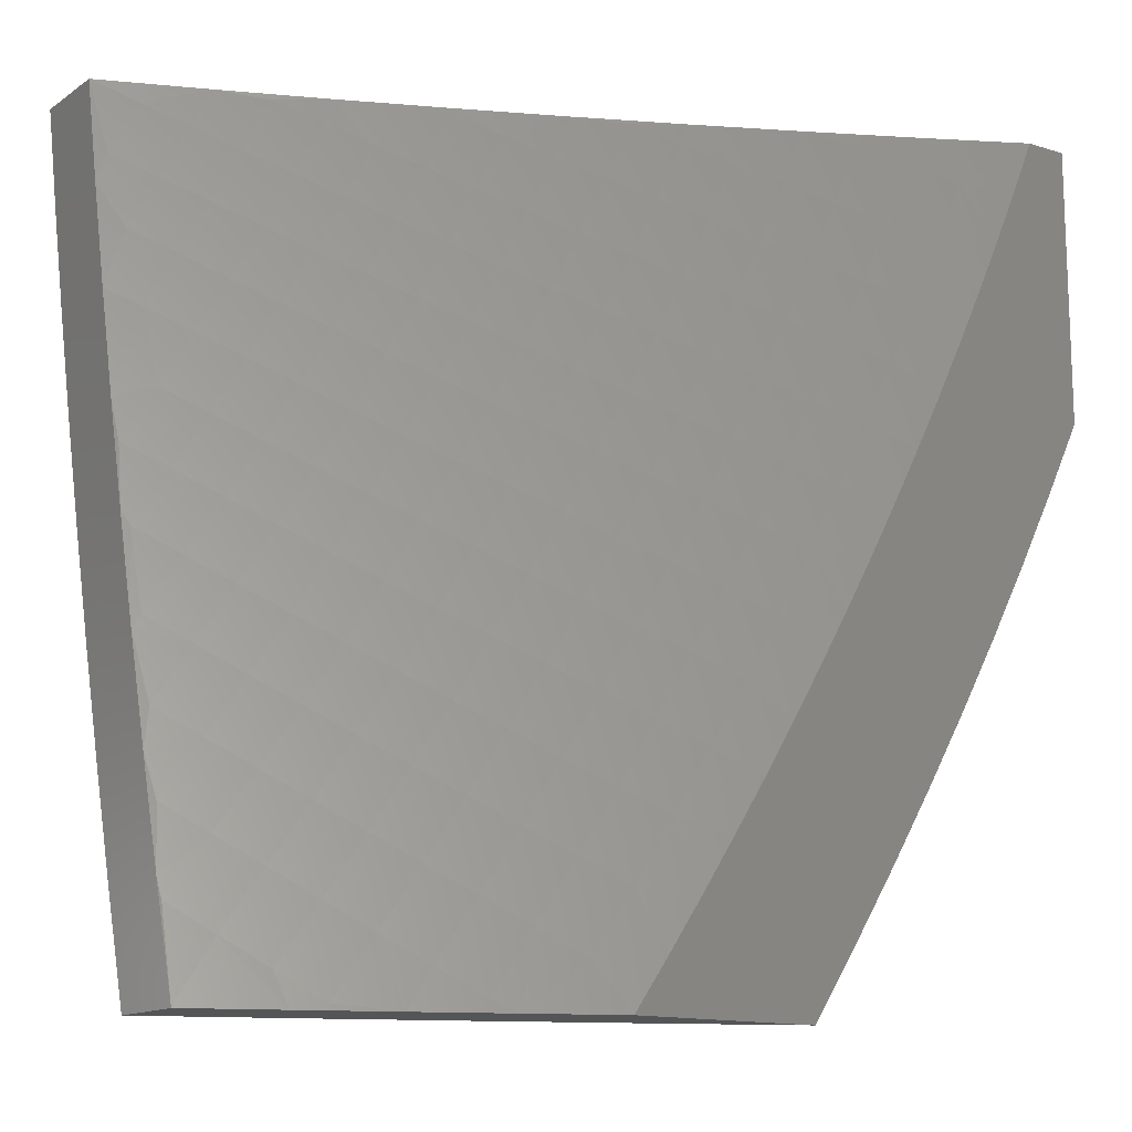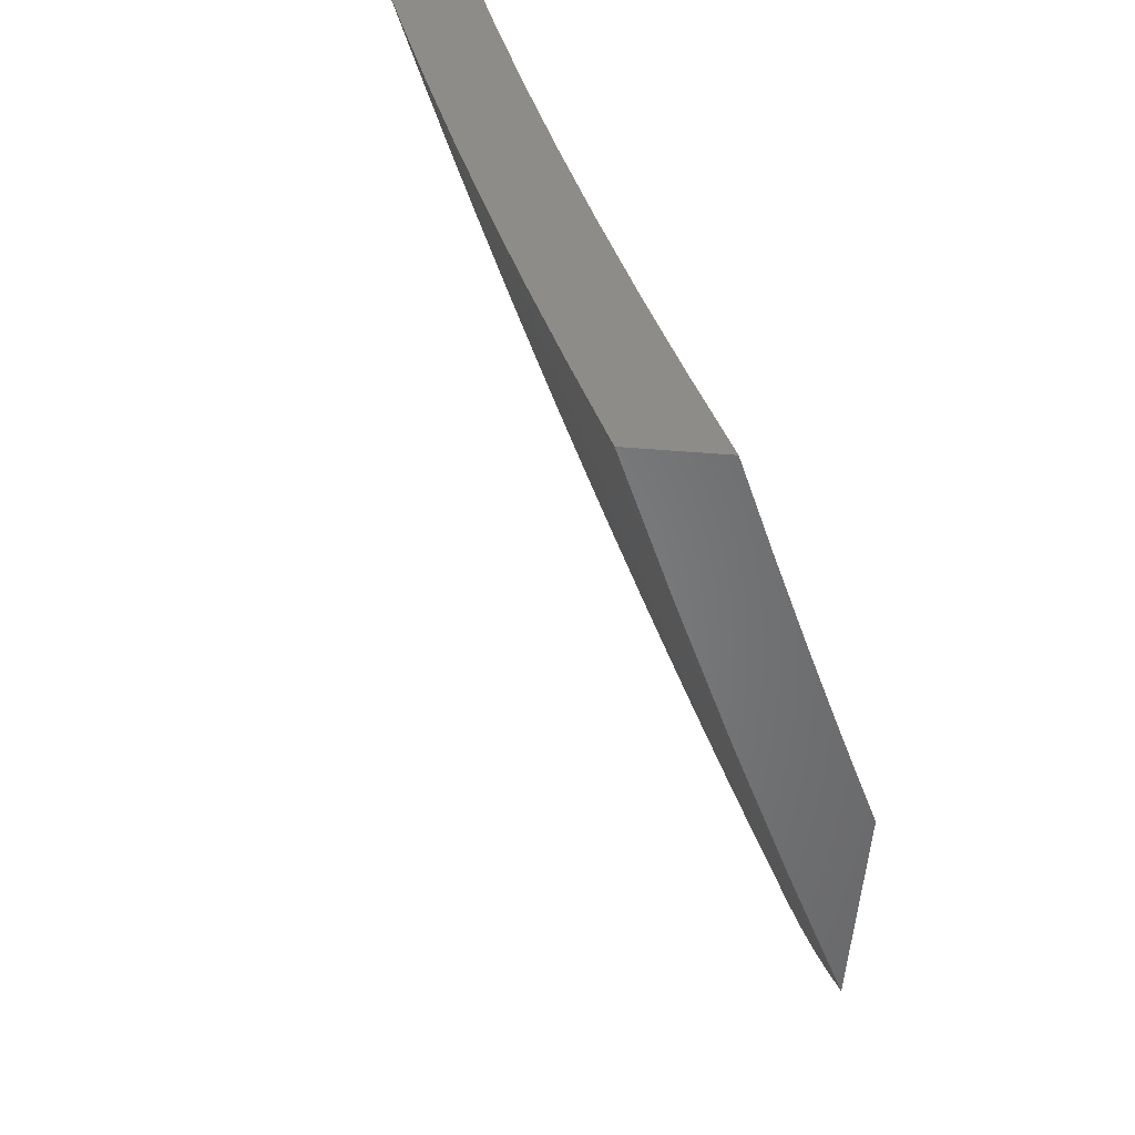
<metadata>
{"format":"stl","ext":"stl","renderer":"f3d","projection":"perspective","resolution":1024,"background":"white","views":[{"elev":-13.9,"azim":145.3,"up":"+Y"},{"elev":-53.1,"azim":85.2,"up":"+Y"}]}
</metadata>
<code>
# stl→obj: 381 verts, 758 faces
v -4.293 -3 10.04
v -4.39 -3 10
v -4.363 -2.947 10.03
v -4.431 -2.941 10
v -4.412 -2.876 10.03
v -4.471 -2.882 10
v -4.46 -2.804 10.03
v -4.511 -2.822 10
v -4.507 -2.731 10.03
v -4.55 -2.762 10
v -4.588 -2.701 10
v -4.552 -2.658 10.03
v -4.625 -2.64 10
v -4.597 -2.585 10.03
v -4.662 -2.578 10
v -4.639 -2.511 10.03
v -4.697 -2.515 10
v -4.681 -2.436 10.03
v -4.732 -2.453 10
v -4.721 -2.361 10.03
v -4.766 -2.389 10
v -4.799 -2.325 10
v -4.76 -2.286 10.03
v -4.831 -2.261 10
v -4.797 -2.21 10.03
v -4.862 -2.196 10
v -4.833 -2.134 10.03
v -4.892 -2.131 10
v -4.868 -2.057 10.03
v -4.922 -2.066 10
v -4.95 -2 10
v -4.834 -2 10.06
v -4.819 -2.036 10.06
v -4.784 -2.112 10.06
v -4.749 -2.188 10.06
v -4.712 -2.263 10.06
v -4.673 -2.337 10.06
v -4.626 -2.314 10.09
v -4.587 -2.387 10.09
v -4.539 -2.363 10.12
v -4.546 -2.46 10.09
v -4.499 -2.435 10.12
v -4.504 -2.533 10.09
v -4.458 -2.507 10.12
v -4.461 -2.605 10.09
v -4.415 -2.578 10.12
v -4.416 -2.676 10.09
v -4.371 -2.649 10.12
v -4.37 -2.747 10.09
v -4.325 -2.719 10.12
v -4.323 -2.818 10.09
v -4.279 -2.789 10.12
v -4.275 -2.887 10.09
v -4.231 -2.858 10.12
v -4.225 -2.956 10.09
v -4.182 -2.926 10.12
v -4.196 -3 10.09
v -4.132 -2.993 10.12
v -4.098 -3 10.13
v -4.089 -2.962 10.15
v -4.045 -2.931 10.18
v -4.095 -2.865 10.18
v -4.051 -2.834 10.2
v -4.098 -2.768 10.2
v -4.054 -2.738 10.23
v -4.1 -2.672 10.23
v -4.055 -2.643 10.26
v -4.099 -2.577 10.26
v -4.054 -2.548 10.29
v -4.096 -2.482 10.29
v -4.05 -2.454 10.31
v -4.091 -2.389 10.31
v -4.044 -2.362 10.34
v -4.083 -2.296 10.34
v -4.036 -2.27 10.37
v -4.074 -2.205 10.37
v -4 -2.253 10.39
v -4.026 -2.179 10.39
v -4 -2.126 10.41
v -4.062 -2.114 10.39
v -4.014 -2.089 10.42
v -4.097 -2.049 10.39
v -4.049 -2.024 10.42
v -4.121 -2 10.39
v -4 -2 10.44
v -4.77 -2.016 10.09
v -4.717 -2 10.12
v -4.736 -2.091 10.09
v -4.687 -2.069 10.12
v -4.7 -2.165 10.09
v -4.652 -2.143 10.12
v -4.664 -2.24 10.09
v -4.616 -2.217 10.12
v -4.578 -2.29 10.12
v -4.531 -2.266 10.15
v -4.492 -2.338 10.15
v -4.445 -2.313 10.18
v -4.452 -2.41 10.15
v -4.405 -2.384 10.18
v -4.411 -2.481 10.15
v -4.365 -2.455 10.18
v -4.369 -2.551 10.15
v -4.323 -2.524 10.18
v -4.325 -2.621 10.15
v -4.28 -2.594 10.18
v -4.28 -2.691 10.15
v -4.235 -2.662 10.18
v -4.234 -2.76 10.15
v -4.19 -2.73 10.18
v -4.187 -2.828 10.15
v -4.143 -2.798 10.18
v -4.138 -2.895 10.15
v -4.638 -2.048 10.15
v -4.599 -2 10.18
v -4.589 -2.026 10.18
v -4.54 -2.004 10.2
v -4.555 -2.098 10.18
v -4.506 -2.076 10.2
v -4.519 -2.17 10.18
v -4.471 -2.147 10.2
v -4.435 -2.218 10.2
v -4.387 -2.194 10.23
v -4.349 -2.264 10.23
v -4.302 -2.239 10.26
v -4.311 -2.333 10.23
v -4.264 -2.308 10.26
v -4.271 -2.402 10.23
v -4.224 -2.376 10.26
v -4.23 -2.47 10.23
v -4.184 -2.443 10.26
v -4.188 -2.538 10.23
v -4.142 -2.51 10.26
v -4.145 -2.605 10.23
v -4.48 -2 10.23
v -4.361 -2 10.29
v -4.409 -2.031 10.26
v -4.457 -2.053 10.23
v -4.241 -2 10.34
v -4.277 -2.054 10.31
v -4.36 -2.008 10.29
v -4.374 -2.101 10.26
v -4.423 -2.124 10.23
v -4.339 -2.17 10.26
v -4.179 -2.007 10.37
v -4.228 -2.031 10.34
v -4.194 -2.097 10.34
v -4.242 -2.121 10.31
v -4.158 -2.164 10.34
v -4.206 -2.189 10.31
v -4.169 -2.256 10.31
v -4.216 -2.282 10.29
v -4.177 -2.349 10.29
v -4 -2.378 10.35
v -4.004 -2.427 10.34
v -4 -2.504 10.32
v -4.008 -2.52 10.31
v -4.01 -2.613 10.29
v -4 -2.628 10.29
v -4.01 -2.708 10.26
v -4 -2.753 10.25
v -4.007 -2.803 10.23
v -4 -2.877 10.21
v -4.002 -2.899 10.2
v -4 -3 10.17
v -4.269 -2.987 10.06
v -4.319 -2.917 10.06
v -4.368 -2.847 10.06
v -4.415 -2.776 10.06
v -4.462 -2.704 10.06
v -4.507 -2.632 10.06
v -4.55 -2.559 10.06
v -4.593 -2.486 10.06
v -4.634 -2.412 10.06
v -4.145 -2.701 10.2
v -4.19 -2.634 10.2
v -4.234 -2.566 10.2
v -4.277 -2.497 10.2
v -4.318 -2.428 10.2
v -4.358 -2.359 10.2
v -4.397 -2.289 10.2
v -4.483 -2.242 10.18
v -4.568 -2.194 10.15
v -4.603 -2.121 10.15
v -4.137 -2.416 10.29
v -4.13 -2.323 10.31
v -4.121 -2.231 10.34
v -4.11 -2.139 10.37
v -4.146 -2.073 10.37
v -4.254 -2.214 10.29
v -4.291 -2.146 10.29
v -4.326 -2.077 10.29
v -4.956 -2.41 10
v -4.918 -2.346 10.04
v -5 -2.322 10
v -4.956 -2.266 10.04
v -5 -2.242 10.02
v -4.994 -2.186 10.04
v -5 -2.162 10.04
v -4.935 -2.161 10.07
v -4.971 -2.081 10.07
v -4.876 -2.135 10.11
v -4.912 -2.057 10.11
v -4.818 -2.109 10.15
v -4.852 -2.032 10.15
v -4.759 -2.083 10.18
v -4.793 -2.007 10.18
v -4.754 -2 10.2
v -4.878 -2 10.14
v -4.877 -2.425 10.04
v -4.911 -2.497 10
v -4.836 -2.503 10.04
v -4.864 -2.583 10
v -4.792 -2.581 10.04
v -4.816 -2.669 10
v -4.748 -2.659 10.04
v -4.766 -2.753 10
v -4.702 -2.736 10.04
v -4.715 -2.836 10
v -4.654 -2.812 10.04
v -4.662 -2.919 10
v -4.606 -2.888 10.04
v -4.607 -3 10
v -4.556 -2.963 10.04
v -4.457 -3 10.07
v -4.502 -2.928 10.07
v -4.398 -2.966 10.11
v -4.448 -2.893 10.11
v -4.345 -2.93 10.15
v -4.395 -2.859 10.15
v -4.292 -2.894 10.18
v -4.341 -2.824 10.18
v -4.238 -2.858 10.22
v -4.287 -2.788 10.22
v -4.185 -2.822 10.25
v -4.233 -2.753 10.25
v -4.131 -2.786 10.29
v -4.179 -2.718 10.29
v -4.078 -2.75 10.32
v -4.124 -2.683 10.32
v -4.024 -2.714 10.35
v -4.07 -2.647 10.35
v -4 -2.628 10.39
v -4.015 -2.612 10.39
v -4.004 -2.511 10.42
v -4.059 -2.545 10.39
v -4.102 -2.479 10.39
v -4.158 -2.512 10.35
v -4.2 -2.444 10.35
v -4.257 -2.477 10.32
v -4.298 -2.407 10.32
v -4.355 -2.439 10.29
v -4.396 -2.368 10.29
v -4.453 -2.398 10.25
v -4.493 -2.326 10.25
v -4.55 -2.356 10.22
v -4.59 -2.282 10.22
v -4.648 -2.31 10.18
v -4.686 -2.235 10.18
v -4.744 -2.263 10.15
v -4.782 -2.186 10.15
v -4.84 -2.213 10.11
v -4.306 -3 10.14
v -4.241 -2.965 10.18
v -4.153 -3 10.21
v -4.189 -2.928 10.22
v -4.138 -2.996 10.22
v -4.085 -2.958 10.25
v -4 -3 10.27
v -4.033 -2.92 10.29
v -4 -2.877 10.31
v -4.083 -2.854 10.29
v -4.03 -2.817 10.32
v -4 -2.753 10.35
v -4 -2.504 10.42
v -4.046 -2.445 10.42
v -4.144 -2.411 10.39
v -4.242 -2.375 10.35
v -4.339 -2.337 10.32
v -4.435 -2.296 10.29
v -4.532 -2.253 10.25
v -4.628 -2.207 10.22
v -4.723 -2.159 10.18
v -4 -2.378 10.45
v -4.088 -2.378 10.42
v -4.185 -2.343 10.39
v -4.281 -2.306 10.35
v -4.378 -2.266 10.32
v -4.474 -2.224 10.29
v -4.569 -2.179 10.25
v -4.664 -2.133 10.22
v -4.031 -2.346 10.45
v -4 -2.253 10.48
v -4.07 -2.28 10.45
v -4.013 -2.247 10.48
v -4.109 -2.213 10.45
v -4.051 -2.182 10.48
v -4.146 -2.146 10.45
v -4.087 -2.116 10.48
v -4.181 -2.079 10.45
v -4.123 -2.05 10.48
v -4.216 -2.011 10.45
v -4.128 -2 10.49
v -4.254 -2 10.44
v -4 -2.126 10.51
v -4.029 -2.086 10.51
v -4.064 -2.02 10.51
v -4 -2 10.54
v -4.275 -2.039 10.42
v -4.381 -2 10.38
v -4.334 -2.067 10.39
v -4.393 -2.095 10.35
v -4.299 -2.137 10.39
v -4.357 -2.166 10.35
v -4.262 -2.206 10.39
v -4.32 -2.236 10.35
v -4.224 -2.275 10.39
v -4.428 -2.025 10.35
v -4.506 -2 10.32
v -4.487 -2.052 10.32
v -4.546 -2.079 10.29
v -4.452 -2.124 10.32
v -4.511 -2.152 10.29
v -4.416 -2.195 10.32
v -4.581 -2.005 10.29
v -4.631 -2 10.26
v -4.64 -2.031 10.25
v -4.699 -2.057 10.22
v -5 -2 10.08
v -5 -2.081 10.06
v -4.86 -2.318 10.07
v -4.898 -2.24 10.07
v -4.802 -2.291 10.11
v -4.82 -2.396 10.07
v -4.779 -2.474 10.07
v -4.736 -2.551 10.07
v -4.692 -2.628 10.07
v -4.647 -2.704 10.07
v -4.6 -2.779 10.07
v -4.552 -2.854 10.07
v -4.705 -2.339 10.15
v -4.608 -2.385 10.18
v -4.51 -2.429 10.22
v -4.412 -2.471 10.25
v -4.313 -2.509 10.29
v -4.214 -2.546 10.32
v -4.115 -2.58 10.35
v -4.763 -2.368 10.11
v -4.722 -2.444 10.11
v -4.68 -2.521 10.11
v -4.636 -2.596 10.11
v -4.591 -2.672 10.11
v -4.545 -2.746 10.11
v -4.497 -2.82 10.11
v -4.605 -2.106 10.25
v -4.24 -2.108 10.42
v -4.204 -2.176 10.42
v -4.166 -2.244 10.42
v -4.128 -2.312 10.42
v -4.665 -2.415 10.15
v -4.567 -2.46 10.18
v -4.468 -2.502 10.22
v -4.369 -2.542 10.25
v -4.269 -2.58 10.29
v -4.17 -2.615 10.32
v -4.623 -2.49 10.15
v -4.58 -2.565 10.15
v -4.536 -2.639 10.15
v -4.49 -2.713 10.15
v -4.443 -2.786 10.15
v -4.524 -2.534 10.18
v -4.425 -2.575 10.22
v -4.325 -2.613 10.25
v -4.225 -2.649 10.29
v -4.48 -2.607 10.18
v -4.435 -2.68 10.18
v -4.389 -2.752 10.18
v -4.38 -2.646 10.22
v -4.279 -2.683 10.25
v -4.334 -2.718 10.22
v -4.136 -2.891 10.25
v -5 -2 10
f 1 2 3
f 3 2 4
f 3 4 5
f 5 4 6
f 5 6 7
f 7 6 8
f 7 8 9
f 9 8 10
f 9 10 11
f 9 11 12
f 12 11 13
f 12 13 14
f 14 13 15
f 14 15 16
f 16 15 17
f 16 17 18
f 18 17 19
f 18 19 20
f 20 19 21
f 20 21 22
f 20 22 23
f 23 22 24
f 23 24 25
f 25 24 26
f 25 26 27
f 27 26 28
f 27 28 29
f 29 28 30
f 29 30 31
f 31 32 29
f 29 32 33
f 29 33 27
f 27 33 34
f 27 34 25
f 25 34 35
f 25 35 23
f 23 35 36
f 23 36 37
f 37 36 38
f 37 38 39
f 39 38 40
f 39 40 41
f 41 40 42
f 41 42 43
f 43 42 44
f 43 44 45
f 45 44 46
f 45 46 47
f 47 46 48
f 47 48 49
f 49 48 50
f 49 50 51
f 51 50 52
f 51 52 53
f 53 52 54
f 53 54 55
f 55 54 56
f 55 56 57
f 57 56 58
f 57 58 59
f 59 58 60
f 59 60 61
f 61 60 62
f 61 62 63
f 63 62 64
f 63 64 65
f 65 64 66
f 65 66 67
f 67 66 68
f 67 68 69
f 69 68 70
f 69 70 71
f 71 70 72
f 71 72 73
f 73 72 74
f 73 74 75
f 75 74 76
f 75 76 77
f 77 76 78
f 77 78 79
f 79 78 80
f 79 80 81
f 81 80 82
f 81 82 83
f 83 82 84
f 83 84 85
f 33 32 86
f 86 32 87
f 86 87 88
f 88 87 89
f 88 89 90
f 90 89 91
f 90 91 92
f 92 91 93
f 92 93 94
f 94 93 95
f 94 95 96
f 96 95 97
f 96 97 98
f 98 97 99
f 98 99 100
f 100 99 101
f 100 101 102
f 102 101 103
f 102 103 104
f 104 103 105
f 104 105 106
f 106 105 107
f 106 107 108
f 108 107 109
f 108 109 110
f 110 109 111
f 110 111 112
f 112 111 62
f 112 62 60
f 89 87 113
f 113 87 114
f 113 114 115
f 115 114 116
f 115 116 117
f 117 116 118
f 117 118 119
f 119 118 120
f 119 120 121
f 121 120 122
f 121 122 123
f 123 122 124
f 123 124 125
f 125 124 126
f 125 126 127
f 127 126 128
f 127 128 129
f 129 128 130
f 129 130 131
f 131 130 132
f 131 132 133
f 133 132 68
f 133 68 66
f 114 134 116
f 116 134 118
f 135 136 134
f 134 136 137
f 134 137 118
f 118 137 120
f 138 139 135
f 135 139 140
f 135 140 136
f 136 140 141
f 136 141 142
f 142 141 143
f 142 143 122
f 122 143 124
f 84 144 138
f 138 144 145
f 138 145 139
f 139 145 146
f 139 146 147
f 147 146 148
f 147 148 149
f 149 148 150
f 149 150 151
f 151 150 152
f 151 152 128
f 128 152 130
f 83 85 81
f 81 85 79
f 77 153 75
f 75 153 73
f 73 153 154
f 154 153 155
f 154 155 71
f 71 155 156
f 71 156 69
f 69 156 157
f 69 157 67
f 67 157 158
f 67 158 159
f 159 158 160
f 159 160 65
f 65 160 161
f 65 161 63
f 63 161 162
f 63 162 163
f 163 162 164
f 163 164 61
f 61 164 59
f 155 158 156
f 156 158 157
f 160 162 161
f 55 57 165
f 165 57 1
f 165 1 166
f 166 1 3
f 166 3 167
f 167 3 5
f 167 5 168
f 168 5 7
f 168 7 169
f 169 7 9
f 169 9 170
f 170 9 12
f 170 12 171
f 171 12 14
f 171 14 172
f 172 14 16
f 172 16 173
f 173 16 18
f 173 18 20
f 55 165 53
f 53 165 166
f 53 166 51
f 51 166 167
f 51 167 49
f 49 167 168
f 49 168 47
f 47 168 169
f 47 169 45
f 45 169 170
f 45 170 43
f 43 170 171
f 43 171 41
f 41 171 172
f 41 172 39
f 39 172 173
f 39 173 37
f 37 173 20
f 37 20 23
f 54 110 56
f 56 110 112
f 56 112 58
f 58 112 60
f 110 54 108
f 108 54 52
f 108 52 106
f 106 52 50
f 106 50 104
f 104 50 48
f 104 48 102
f 102 48 46
f 102 46 100
f 100 46 44
f 100 44 98
f 98 44 42
f 98 42 96
f 96 42 40
f 96 40 94
f 94 40 38
f 94 38 92
f 92 38 36
f 92 36 90
f 90 36 35
f 90 35 88
f 88 35 34
f 88 34 86
f 86 34 33
f 62 111 64
f 64 111 174
f 64 174 66
f 66 174 133
f 174 111 109
f 67 159 65
f 163 61 63
f 174 109 175
f 175 109 107
f 175 107 176
f 176 107 105
f 176 105 177
f 177 105 103
f 177 103 178
f 178 103 101
f 178 101 179
f 179 101 99
f 179 99 180
f 180 99 97
f 180 97 181
f 181 97 95
f 181 95 182
f 182 95 93
f 182 93 183
f 183 93 91
f 183 91 113
f 113 91 89
f 131 133 175
f 175 133 174
f 131 175 176
f 70 68 132
f 129 131 176
f 129 176 177
f 70 132 184
f 184 132 130
f 184 130 152
f 73 154 71
f 127 129 177
f 127 177 178
f 70 184 72
f 72 184 185
f 72 185 74
f 74 185 186
f 74 186 76
f 76 186 187
f 76 187 80
f 80 187 188
f 80 188 82
f 82 188 84
f 185 184 152
f 125 127 178
f 125 178 179
f 151 128 126
f 186 185 150
f 150 185 152
f 123 125 179
f 123 179 180
f 151 126 189
f 189 126 124
f 189 124 143
f 187 186 148
f 148 186 150
f 80 78 76
f 121 123 180
f 121 180 181
f 151 189 149
f 149 189 190
f 149 190 147
f 147 190 191
f 147 191 139
f 139 191 140
f 190 189 143
f 188 187 146
f 146 187 148
f 119 121 181
f 119 181 182
f 142 122 120
f 191 190 141
f 141 190 143
f 146 145 188
f 188 145 144
f 188 144 84
f 117 119 182
f 117 182 183
f 136 142 137
f 137 142 120
f 140 191 141
f 115 117 183
f 115 183 113
f 192 193 194
f 194 193 195
f 194 195 196
f 196 195 197
f 196 197 198
f 198 197 199
f 198 199 200
f 200 199 201
f 200 201 202
f 202 201 203
f 202 203 204
f 204 203 205
f 204 205 206
f 206 205 207
f 206 207 208
f 193 192 209
f 209 192 210
f 209 210 211
f 211 210 212
f 211 212 213
f 213 212 214
f 213 214 215
f 215 214 216
f 215 216 217
f 217 216 218
f 217 218 219
f 219 218 220
f 219 220 221
f 221 220 222
f 221 222 223
f 223 222 224
f 223 224 225
f 225 224 226
f 225 226 227
f 227 226 228
f 227 228 229
f 229 228 230
f 229 230 231
f 231 230 232
f 231 232 233
f 233 232 234
f 233 234 235
f 235 234 236
f 235 236 237
f 237 236 238
f 237 238 239
f 239 238 240
f 239 240 241
f 241 240 242
f 241 242 243
f 243 242 244
f 243 244 245
f 245 244 246
f 245 246 247
f 247 246 248
f 247 248 249
f 249 248 250
f 249 250 251
f 251 250 252
f 251 252 253
f 253 252 254
f 253 254 255
f 255 254 256
f 255 256 257
f 257 256 258
f 257 258 259
f 259 258 260
f 259 260 261
f 261 260 201
f 261 201 199
f 224 262 226
f 226 262 228
f 228 262 263
f 263 262 264
f 263 264 265
f 265 264 266
f 265 266 267
f 267 266 268
f 267 268 269
f 269 268 270
f 269 270 271
f 271 270 272
f 271 272 236
f 236 272 238
f 264 268 266
f 270 273 272
f 272 273 238
f 238 273 240
f 240 273 242
f 242 274 244
f 244 274 275
f 244 275 246
f 246 275 276
f 246 276 248
f 248 276 277
f 248 277 250
f 250 277 278
f 250 278 252
f 252 278 279
f 252 279 254
f 254 279 280
f 254 280 256
f 256 280 281
f 256 281 258
f 258 281 282
f 258 282 260
f 260 282 203
f 260 203 201
f 274 283 275
f 275 283 284
f 275 284 276
f 276 284 285
f 276 285 277
f 277 285 286
f 277 286 278
f 278 286 287
f 278 287 279
f 279 287 288
f 279 288 280
f 280 288 289
f 280 289 281
f 281 289 290
f 281 290 282
f 282 290 205
f 282 205 203
f 284 283 291
f 291 283 292
f 291 292 293
f 293 292 294
f 293 294 295
f 295 294 296
f 295 296 297
f 297 296 298
f 297 298 299
f 299 298 300
f 299 300 301
f 301 300 302
f 301 302 303
f 294 292 296
f 296 292 304
f 296 304 298
f 298 304 305
f 298 305 300
f 300 305 306
f 300 306 302
f 302 306 307
f 307 306 305
f 307 305 304
f 301 303 308
f 308 303 309
f 308 309 310
f 310 309 311
f 310 311 312
f 312 311 313
f 312 313 314
f 314 313 315
f 314 315 316
f 316 315 286
f 316 286 285
f 311 309 317
f 317 309 318
f 317 318 319
f 319 318 320
f 319 320 321
f 321 320 322
f 321 322 323
f 323 322 288
f 323 288 287
f 320 318 324
f 324 318 325
f 324 325 326
f 326 325 207
f 326 207 327
f 327 207 205
f 327 205 290
f 328 202 208
f 208 202 204
f 208 204 206
f 202 328 200
f 200 328 329
f 200 329 198
f 193 330 195
f 195 330 331
f 195 331 197
f 197 331 199
f 330 332 331
f 331 332 261
f 331 261 199
f 330 193 333
f 333 193 209
f 333 209 334
f 334 209 211
f 334 211 335
f 335 211 213
f 335 213 336
f 336 213 215
f 336 215 337
f 337 215 217
f 337 217 338
f 338 217 219
f 338 219 339
f 339 219 221
f 339 221 225
f 225 221 223
f 261 332 259
f 259 332 340
f 259 340 257
f 257 340 341
f 257 341 255
f 255 341 342
f 255 342 253
f 253 342 343
f 253 343 251
f 251 343 344
f 251 344 249
f 249 344 345
f 249 345 247
f 247 345 346
f 247 346 245
f 245 346 243
f 332 330 347
f 347 330 333
f 347 333 348
f 348 333 334
f 348 334 349
f 349 334 335
f 349 335 350
f 350 335 336
f 350 336 351
f 351 336 337
f 351 337 352
f 352 337 338
f 352 338 353
f 353 338 339
f 353 339 227
f 227 339 225
f 289 322 354
f 354 322 320
f 354 320 326
f 326 320 324
f 322 289 288
f 317 319 311
f 311 319 321
f 311 321 313
f 313 321 323
f 313 323 315
f 315 323 287
f 315 287 286
f 299 301 308
f 308 310 355
f 355 310 312
f 355 312 356
f 356 312 314
f 356 314 357
f 357 314 316
f 357 316 358
f 358 316 285
f 358 285 284
f 327 290 354
f 354 290 289
f 327 354 326
f 332 347 340
f 340 347 359
f 340 359 341
f 341 359 360
f 341 360 342
f 342 360 361
f 342 361 343
f 343 361 362
f 343 362 344
f 344 362 363
f 344 363 345
f 345 363 364
f 345 364 346
f 346 364 241
f 346 241 243
f 359 347 348
f 297 299 355
f 355 299 308
f 297 355 356
f 359 348 365
f 365 348 349
f 365 349 366
f 366 349 350
f 366 350 367
f 367 350 351
f 367 351 368
f 368 351 352
f 368 352 369
f 369 352 353
f 369 353 229
f 229 353 227
f 295 297 356
f 295 356 357
f 359 365 360
f 360 365 370
f 360 370 361
f 361 370 371
f 361 371 362
f 362 371 372
f 362 372 363
f 363 372 373
f 363 373 364
f 364 373 239
f 364 239 241
f 370 365 366
f 293 295 357
f 293 357 358
f 370 366 374
f 374 366 367
f 374 367 375
f 375 367 368
f 375 368 376
f 376 368 369
f 376 369 231
f 231 369 229
f 291 293 358
f 291 358 284
f 370 374 371
f 371 374 377
f 371 377 372
f 372 377 378
f 372 378 373
f 373 378 237
f 373 237 239
f 377 374 375
f 377 375 379
f 379 375 376
f 379 376 233
f 233 376 231
f 377 379 378
f 378 379 235
f 378 235 237
f 235 379 233
f 228 263 230
f 230 263 265
f 230 265 232
f 232 265 380
f 232 380 234
f 234 380 271
f 234 271 236
f 269 271 380
f 269 380 267
f 267 380 265
f 307 85 302
f 302 85 84
f 302 84 303
f 303 84 138
f 303 138 309
f 309 138 135
f 309 135 318
f 318 135 134
f 318 134 325
f 325 134 114
f 325 114 207
f 207 114 87
f 207 87 208
f 208 87 32
f 208 32 328
f 328 32 31
f 328 31 381
f 31 30 381
f 381 30 194
f 194 30 28
f 194 28 26
f 194 26 192
f 192 26 24
f 192 24 210
f 210 24 22
f 210 22 21
f 210 21 212
f 212 21 19
f 212 19 214
f 214 19 17
f 214 17 216
f 216 17 15
f 216 15 13
f 216 13 218
f 218 13 11
f 218 11 220
f 220 11 10
f 220 10 222
f 222 10 8
f 222 8 6
f 6 4 222
f 222 4 2
f 222 2 224
f 224 2 1
f 224 1 262
f 262 1 57
f 262 57 59
f 262 59 264
f 264 59 164
f 264 164 268
f 194 196 381
f 381 196 198
f 381 198 329
f 329 328 381
f 164 162 268
f 268 162 160
f 268 160 270
f 270 160 158
f 270 158 273
f 273 158 155
f 273 155 242
f 242 155 153
f 242 153 274
f 274 153 77
f 274 77 283
f 283 77 292
f 292 77 79
f 292 79 304
f 304 79 85
f 304 85 307

</code>
